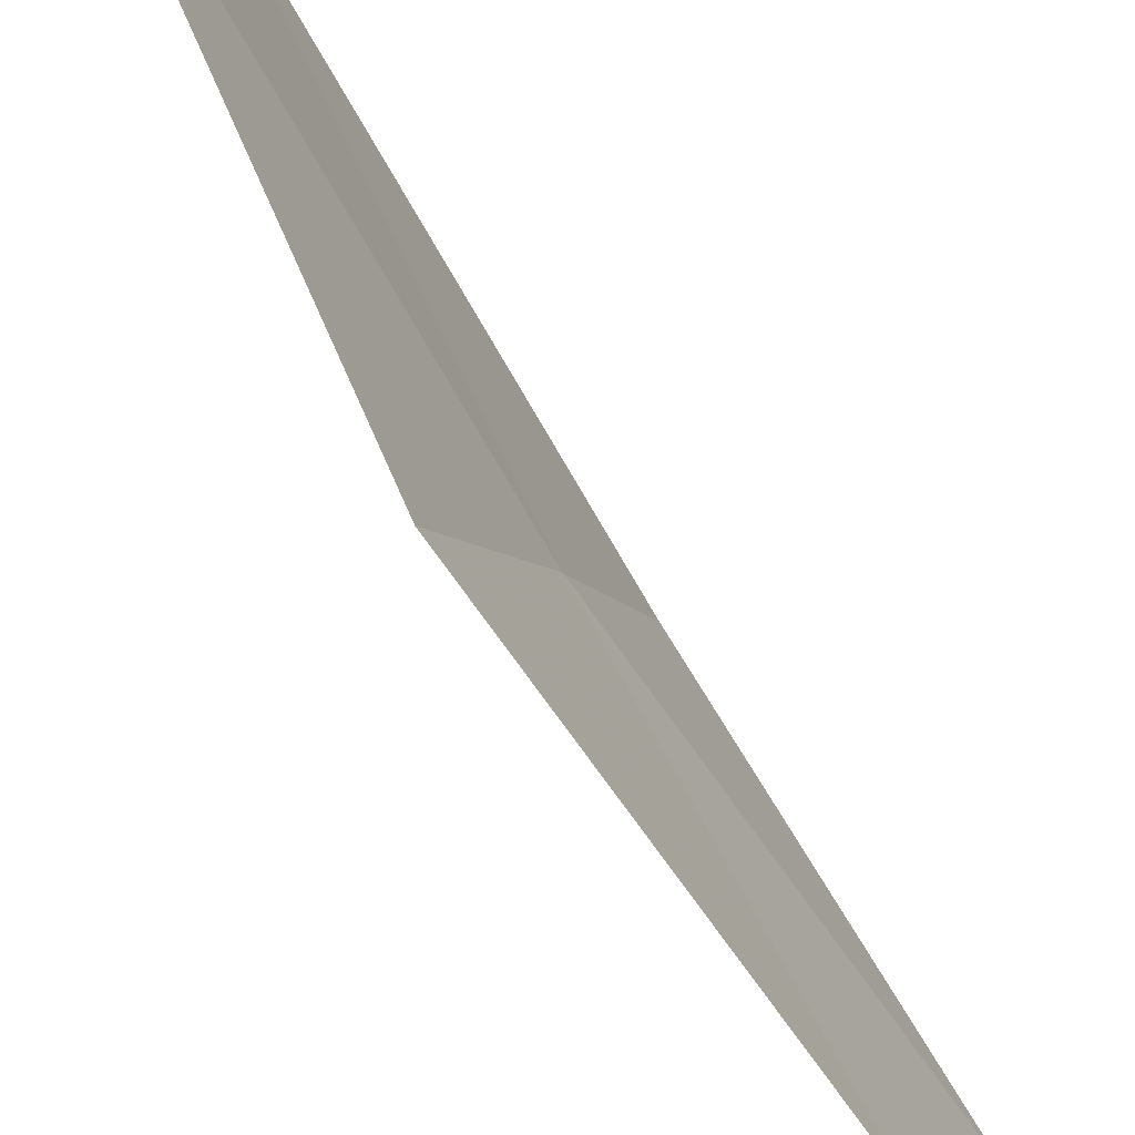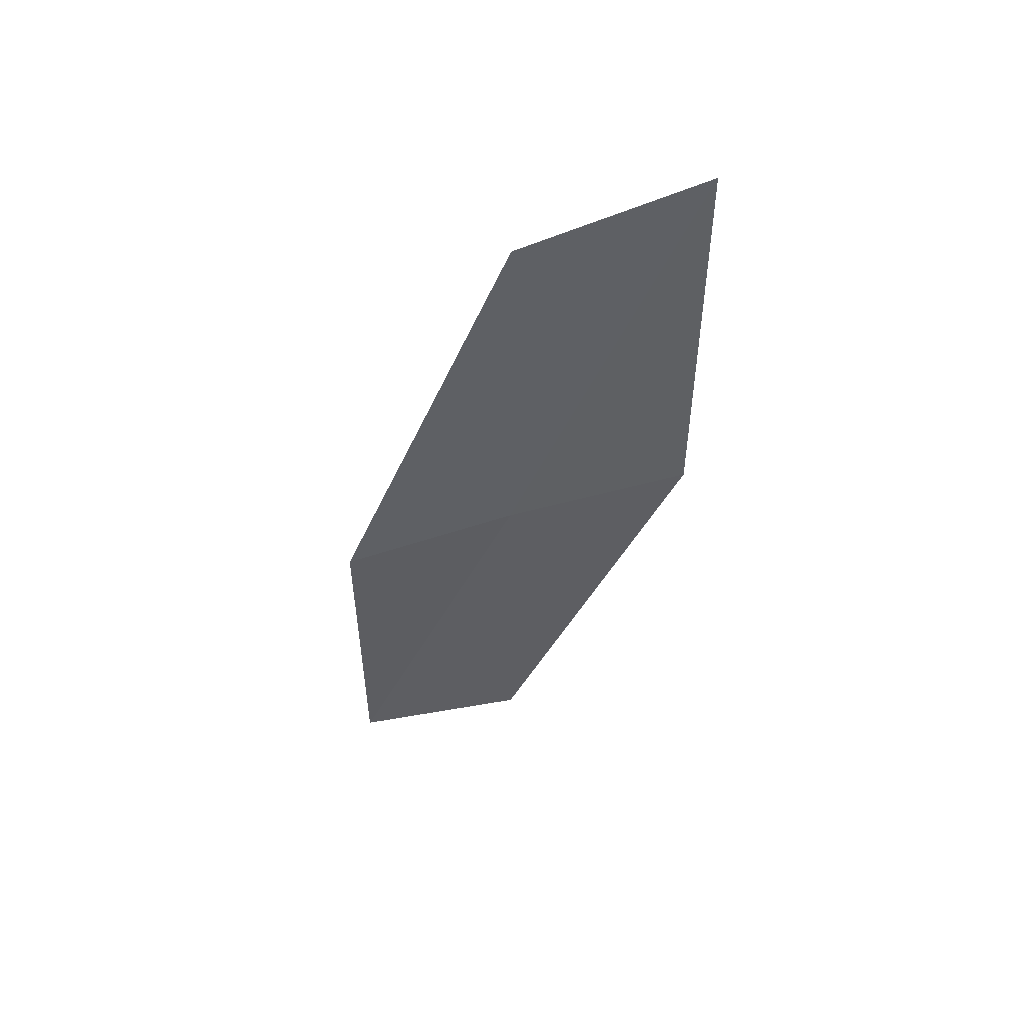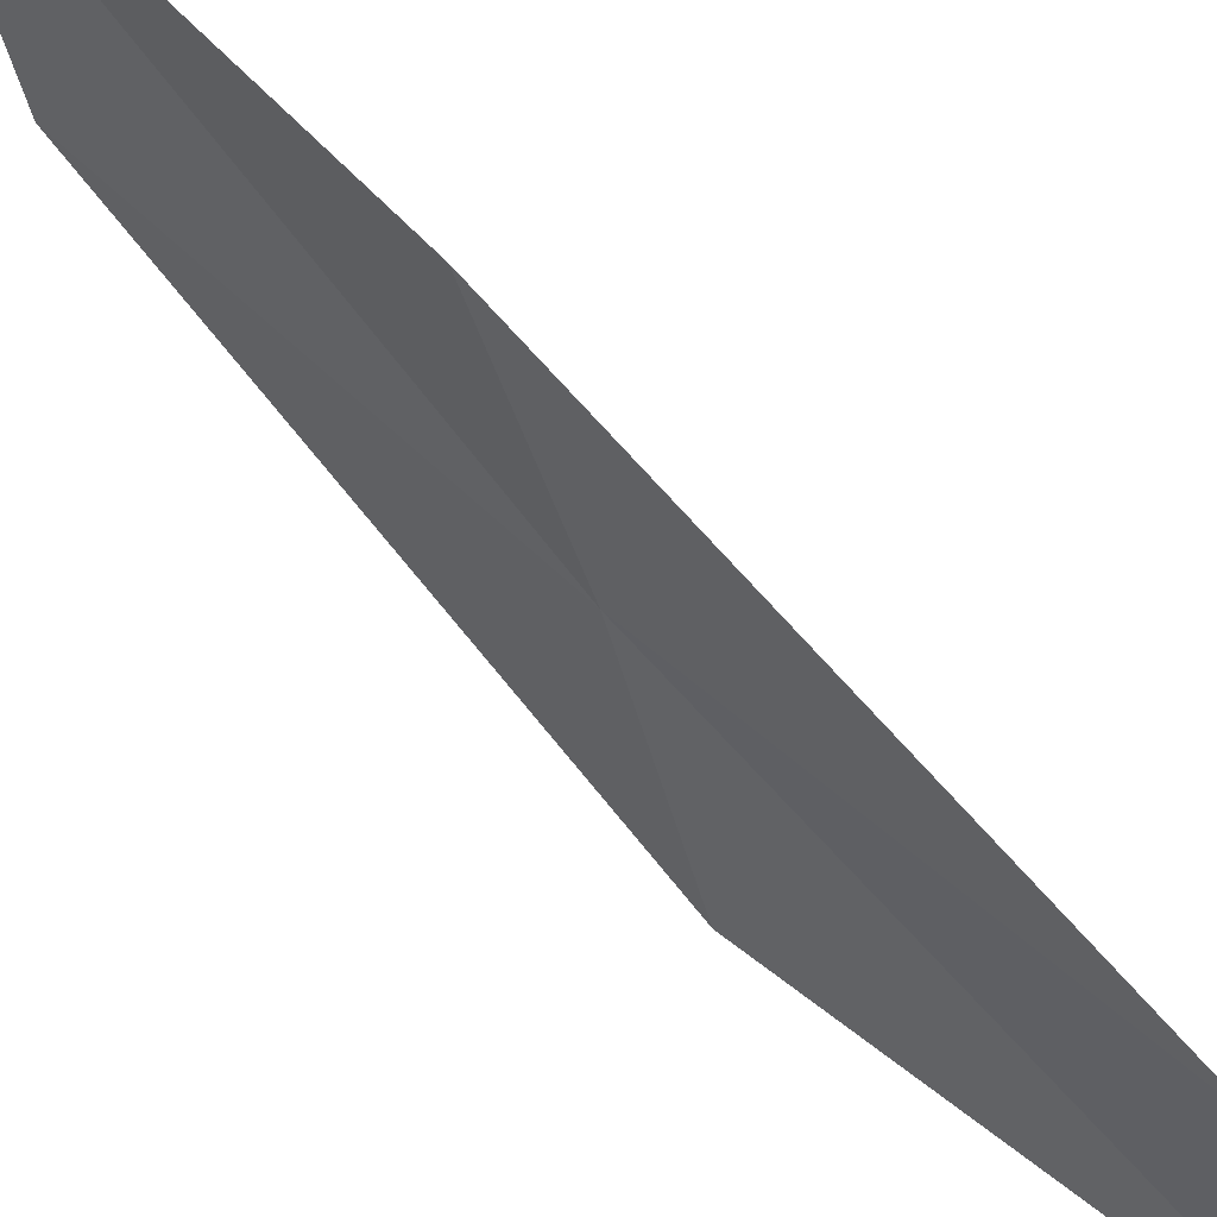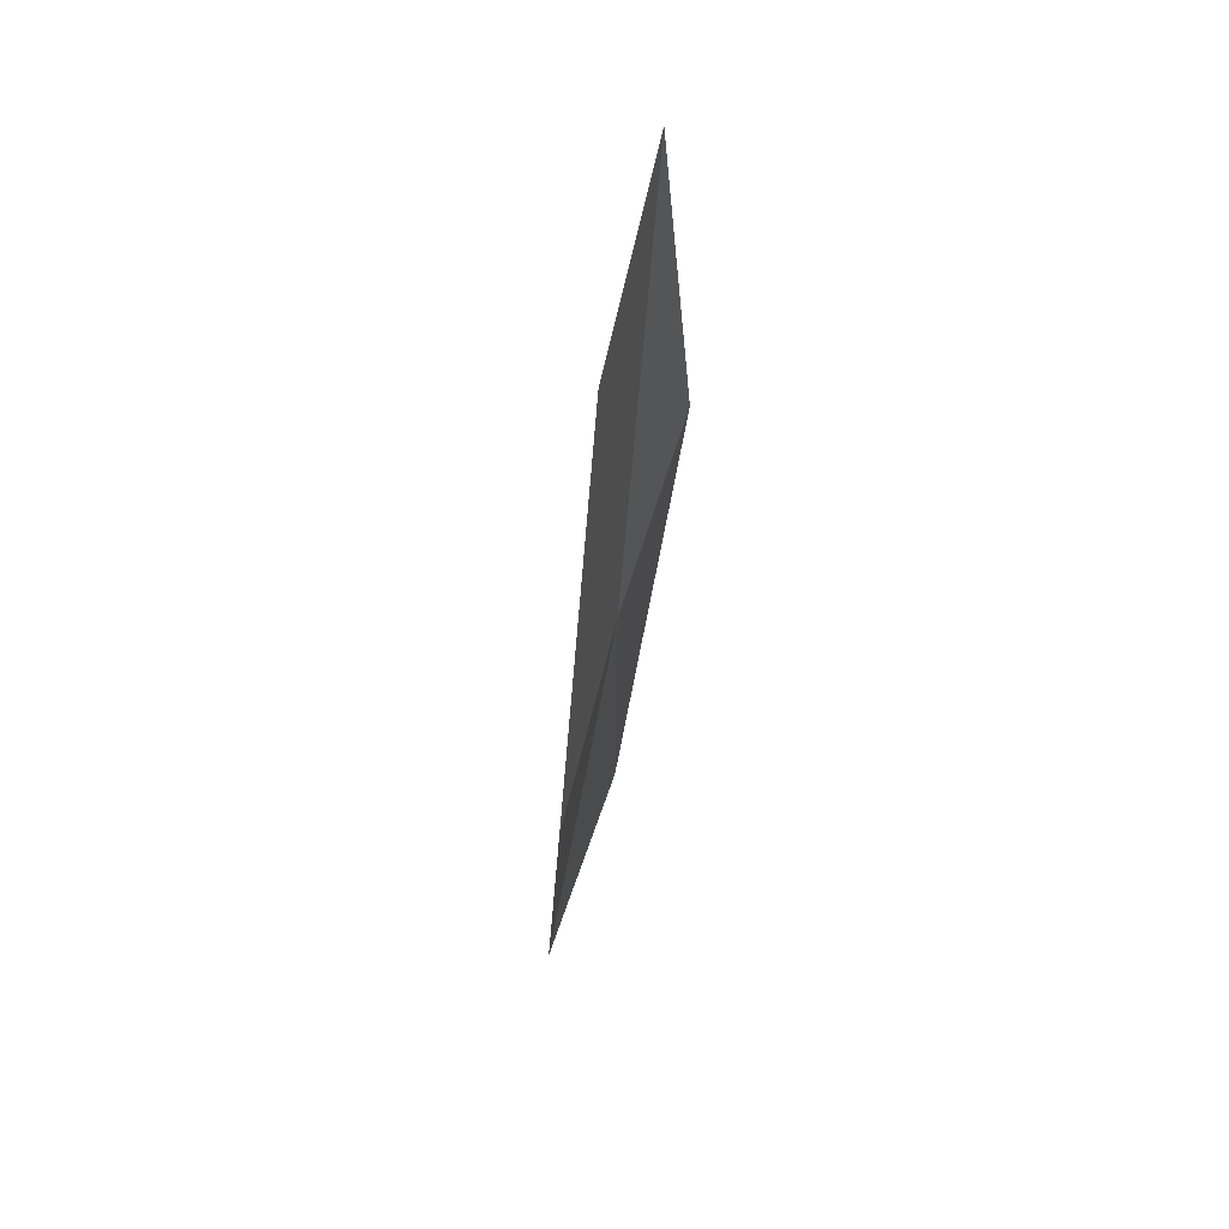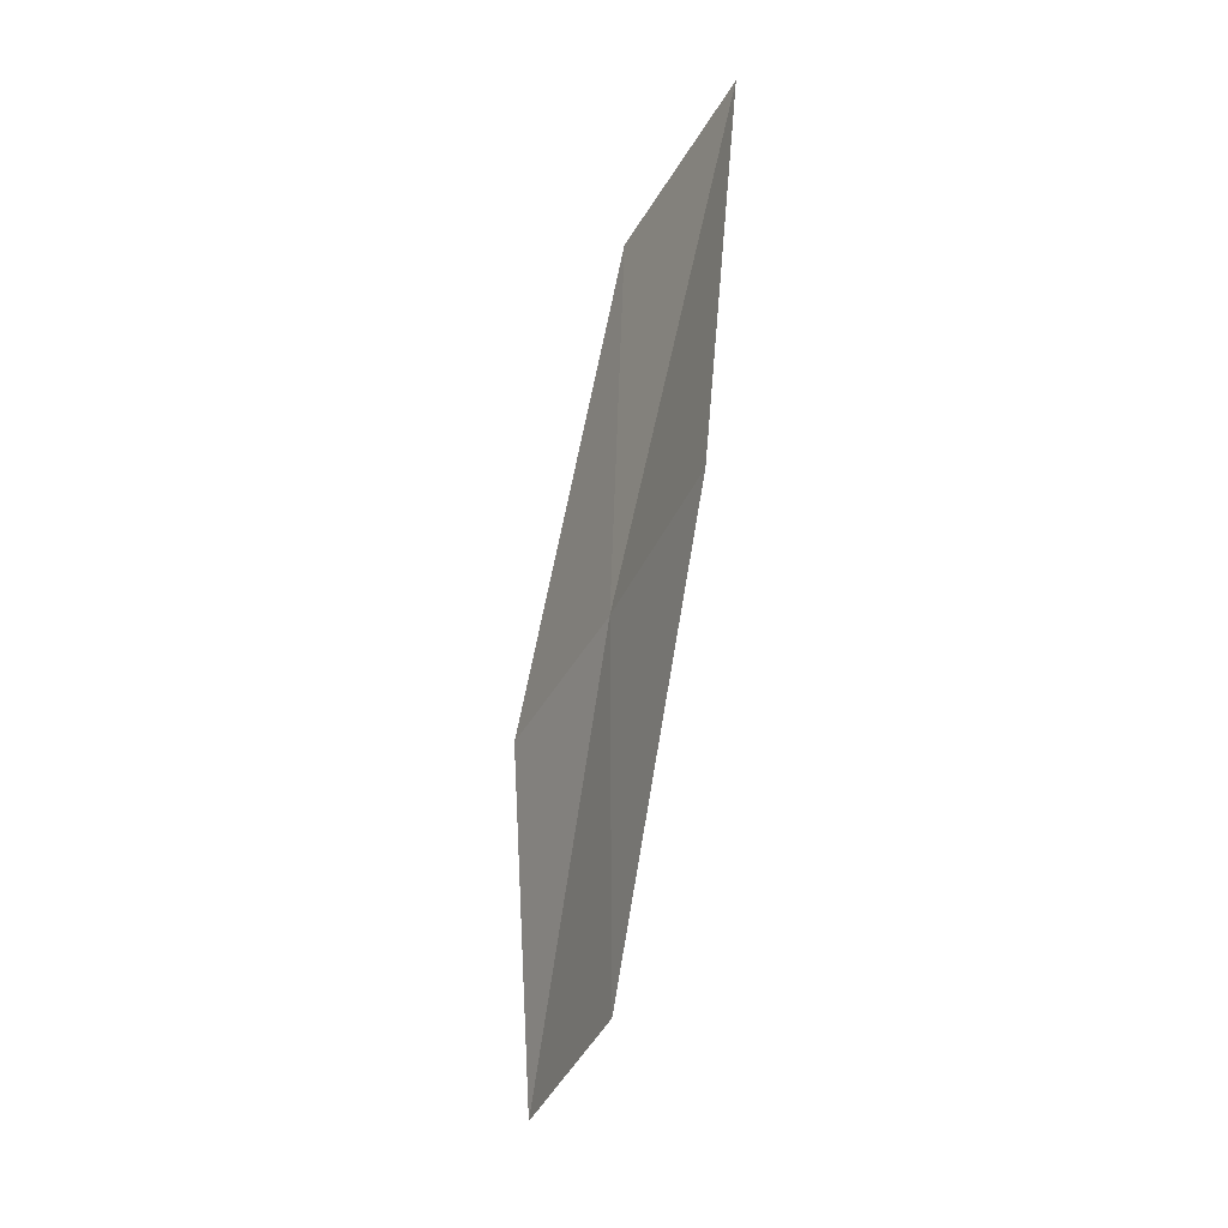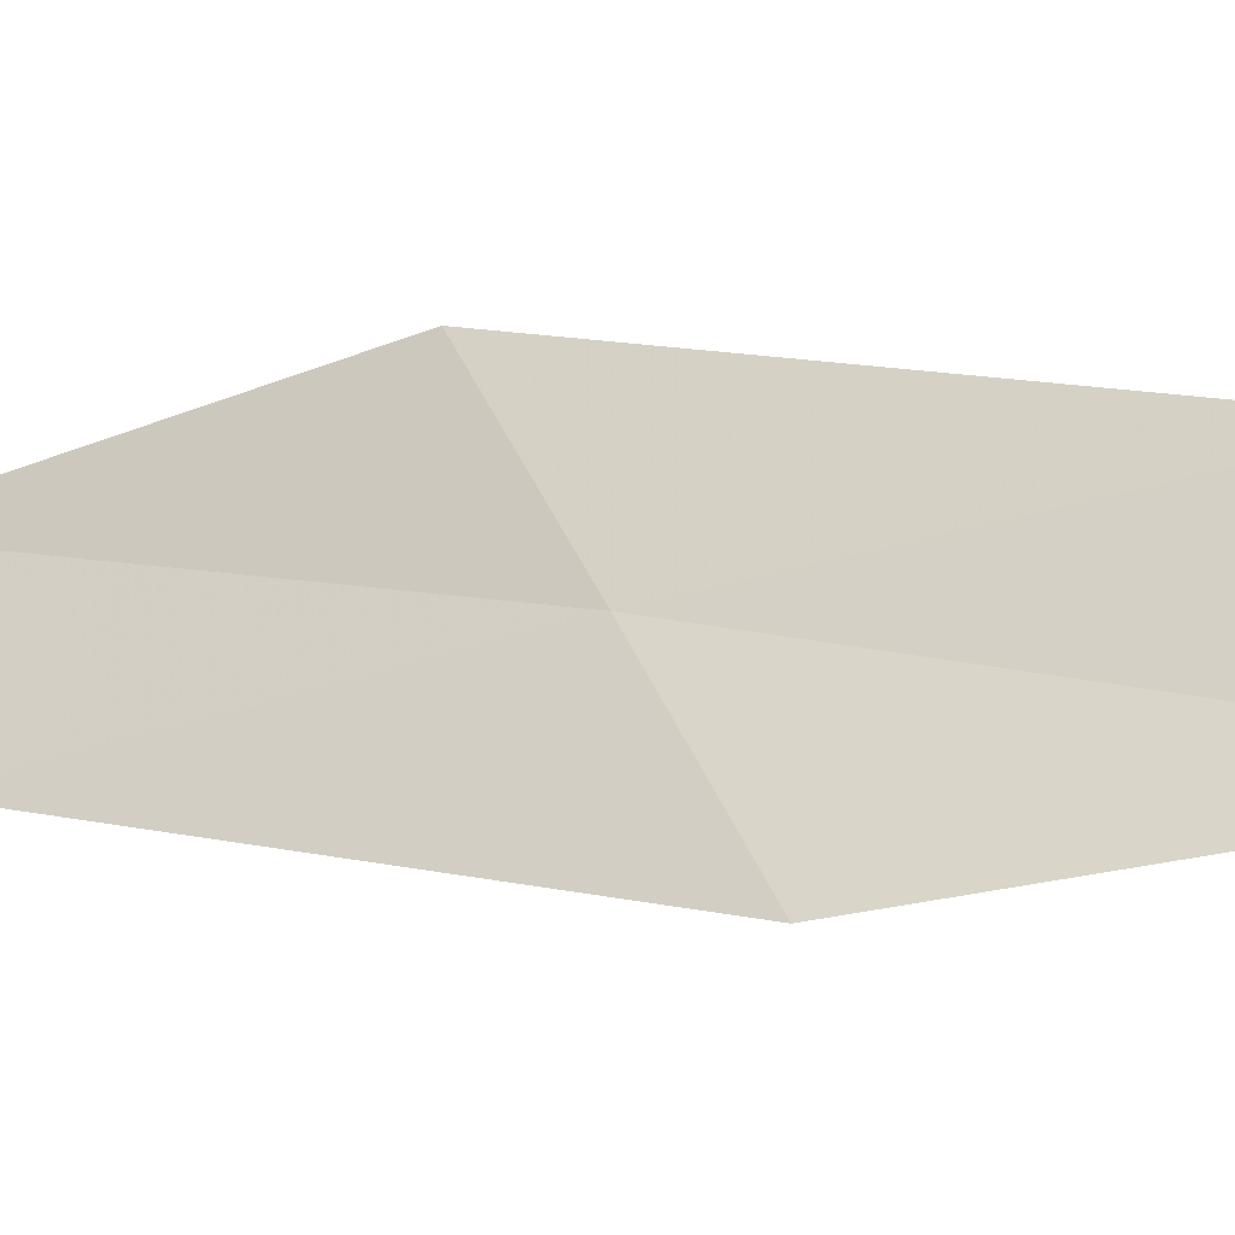
<metadata>
{"format":"obj","ext":"obj","renderer":"f3d","projection":"perspective","resolution":1024,"background":"white","views":[{"elev":-74.6,"azim":28.2,"up":"+Y"},{"elev":49.6,"azim":-89.9,"up":"+Z"},{"elev":64.4,"azim":-46.7,"up":"+Y"},{"elev":62.3,"azim":-165.5,"up":"+Z"},{"elev":-12.7,"azim":-33.1,"up":"+Z"},{"elev":-31.0,"azim":-63.1,"up":"+Y"}]}
</metadata>
<code>
v 8.055 -0.5177 9.796
v 7.962 -1.311 10.2
v 8.109 -1.336 11.79
v 8.124 -0.5223 11.39
v 8.066 -0.5184 8.217
v 8.088 0.2817 9.396
v 8.178 0.2848 7.82
f 1 3 2
f 1 4 3
f 1 2 5
f 1 6 4
f 1 5 7
f 1 7 6

</code>
